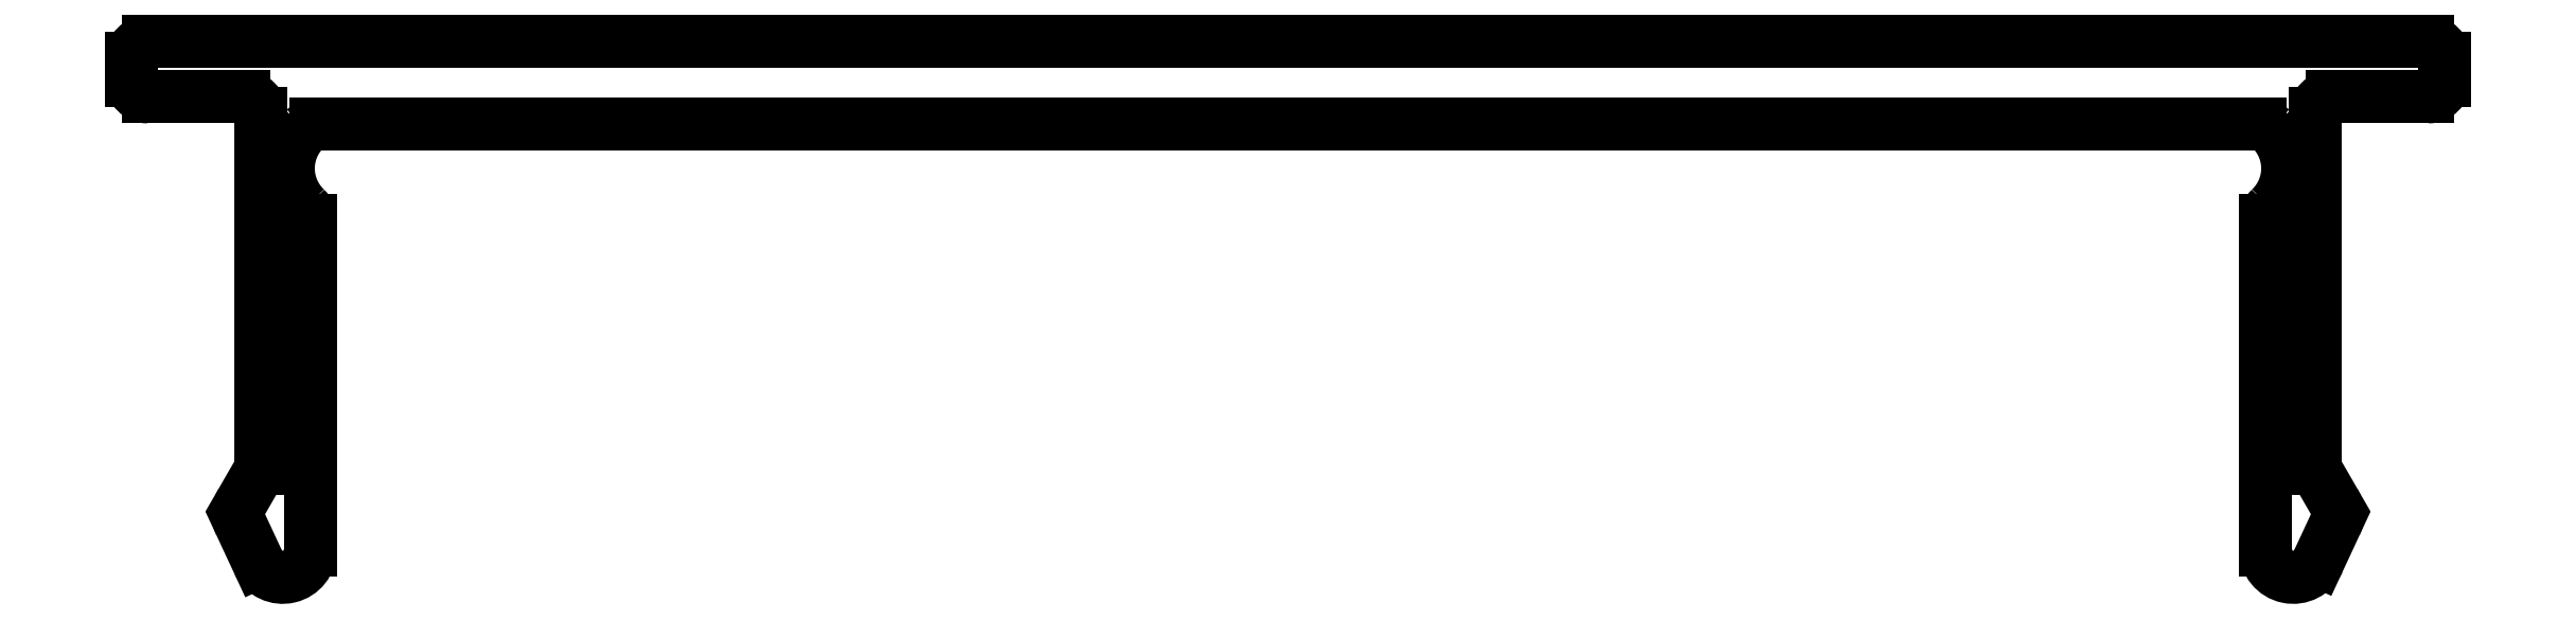
<metadata>
{"format":"dxf","ext":"dxf","renderer":"ezdxf+matplotlib","layout":"modelspace","background":"white","min_lineweight":24,"dpi":150}
</metadata>
<code>
0
SECTION
2
ENTITIES
0
ARC
8
0
10
475.9
20
706.5
30
0
40
0.3
50
90
51
180
0
LINE
8
0
10
475.6
20
706.1
30
0
11
475.6
21
706.5
31
0
0
LINE
8
0
10
475.9
20
706.8
30
0
11
517.3
21
706.8
31
0
0
ARC
8
0
10
475.9
20
706.1
30
0
40
0.3
50
180
51
270
0
ARC
8
0
10
517.3
20
706.5
30
0
40
0.3
50
0
51
90
0
LINE
8
0
10
477.7
20
705.8
30
0
11
475.9
21
705.8
31
0
0
LINE
8
0
10
517.6
20
706.1
30
0
11
517.6
21
706.5
31
0
0
ARC
8
0
10
477.7
20
705.5
30
0
40
0.3
50
0
51
90
0
ARC
8
0
10
517.3
20
706.1
30
0
40
0.3
50
270
51
0
0
LINE
8
0
10
478
20
699.1
30
0
11
478
21
705.5
31
0
0
LINE
8
0
10
517.3
20
705.8
30
0
11
515.6
21
705.8
31
0
0
LINE
8
0
10
477.6
20
698.5
30
0
11
478
21
699.1
31
0
0
ARC
8
0
10
515.6
20
705.5
30
0
40
0.3
50
90
51
180
0
ARC
8
0
10
478
20
698.3
30
0
40
0.45
50
150
51
205.4
0
LINE
8
0
10
515.3
20
699.1
30
0
11
515.3
21
705.5
31
0
0
LINE
8
0
10
477.9
20
697.4
30
0
11
477.6
21
698.1
31
0
0
LINE
8
0
10
515.6
20
698.5
30
0
11
515.3
21
699.1
31
0
0
ARC
8
0
10
478.4
20
697.6
30
0
40
0.5
50
206.5
51
2.606e-11
0
ARC
8
0
10
515.2
20
698.3
30
0
40
0.45
50
334.6
51
30
0
LINE
8
0
10
478.9
20
703.6
30
0
11
478.9
21
697.6
31
0
0
LINE
8
0
10
515.3
20
697.4
30
0
11
515.6
21
698.1
31
0
0
ARC
8
0
10
478.6
20
703.6
30
0
40
0.3
50
4.342e-11
51
46.19
0
ARC
8
0
10
514.9
20
697.6
30
0
40
0.5
50
180
51
336.6
0
ARC
8
0
10
479.5
20
704.5
30
0
40
1
50
134.4
51
226.2
0
LINE
8
0
10
514.4
20
703.6
30
0
11
514.4
21
697.6
31
0
0
ARC
8
0
10
479
20
705
30
0
40
0.3
50
90
51
134.4
0
ARC
8
0
10
514.7
20
703.6
30
0
40
0.3
50
133.8
51
180
0
LINE
8
0
10
514.3
20
705.3
30
0
11
479
21
705.3
31
0
0
ARC
8
0
10
513.8
20
704.5
30
0
40
1
50
313.8
51
45.58
0
ARC
8
0
10
514.3
20
705
30
0
40
0.3
50
45.58
51
90
0
ENDSEC
0
EOF

</code>
